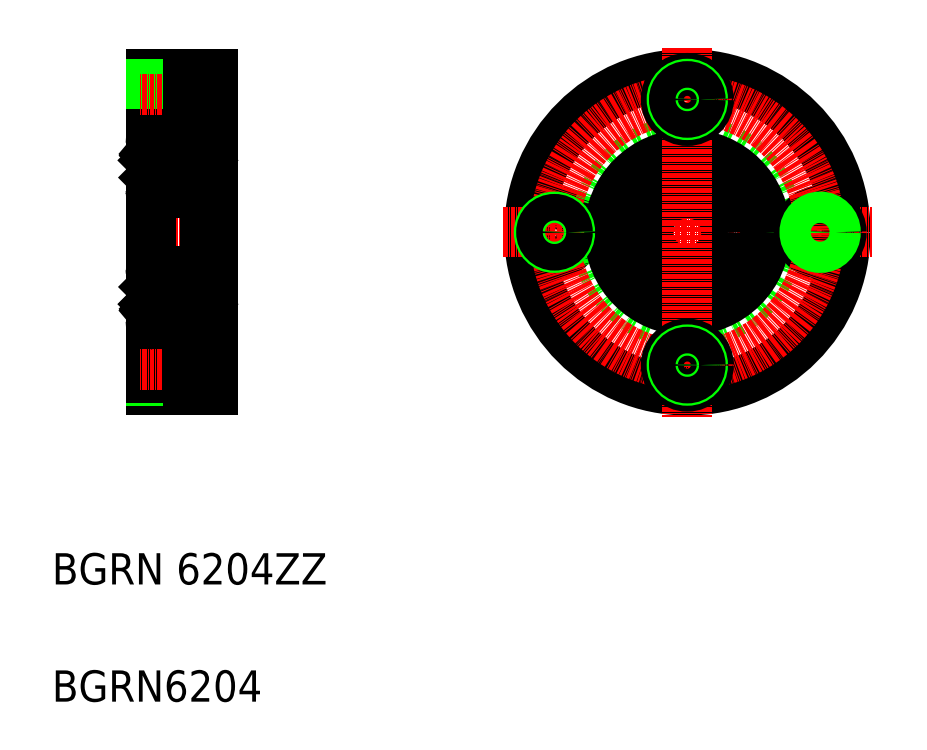
<metadata>
{"format":"dxf","ext":"dxf","renderer":"ezdxf+matplotlib","layout":"modelspace","background":"white","min_lineweight":24,"dpi":150}
</metadata>
<code>
0
SECTION
2
ENTITIES
0
CIRCLE
8
0
10
388.2
20
265.6
30
0
40
40.5
0
CIRCLE
8
0
10
354.2
20
265.6
30
0
40
5.5
0
LINE
8
CENTER
10
341
20
265.6
30
0
11
435.5
21
265.6
31
0
0
LINE
8
0
10
266.8
20
306.1
30
0
11
266.8
21
225.1
31
0
0
LINE
8
0
10
250.8
20
225.1
30
0
11
250.8
21
306.1
31
0
0
TEXT
8
0
10
225.6
20
145.4
30
0
40
8
1
BGRN6204
0
TEXT
8
0
10
225.6
20
175.4
30
0
40
8
1
BGRN 6204ZZ
0
LINE
8
0
10
266.8
20
225.1
30
0
11
250.8
21
225.1
31
0
0
LINE
8
0
10
260.3
20
227.6
30
0
11
250.8
21
227.6
31
0
0
LINE
8
0
10
260.3
20
228.2
30
0
11
250.8
21
228.2
31
0
0
LINE
8
0
10
260.3
20
235.6
30
0
11
250.8
21
235.6
31
0
0
LINE
8
0
10
260.3
20
235
30
0
11
250.8
21
235
31
0
0
LINE
8
CENTER
10
269.8
20
231.6
30
0
11
247.8
21
231.6
31
0
0
LINE
8
CENTER
10
269.8
20
265.6
30
0
11
247.8
21
265.6
31
0
0
LINE
8
0
10
260.3
20
226.1
30
0
11
260.3
21
237.1
31
0
0
LINE
8
0
10
266.8
20
226.1
30
0
11
260.3
21
226.1
31
0
0
LINE
8
0
10
266.8
20
237.1
30
0
11
260.3
21
237.1
31
0
0
LINE
8
0
10
264.8
20
245.6
30
0
11
266.8
21
245.6
31
0
0
LINE
8
0
10
266.8
20
306.1
30
0
11
250.8
21
306.1
31
0
0
LINE
8
0
10
260.3
20
295.6
30
0
11
250.8
21
295.6
31
0
0
LINE
8
0
10
260.3
20
296.2
30
0
11
250.8
21
296.2
31
0
0
LINE
8
0
10
260.3
20
303
30
0
11
250.8
21
303
31
0
0
LINE
8
0
10
260.3
20
303.6
30
0
11
250.8
21
303.6
31
0
0
LINE
8
CENTER
10
269.8
20
299.6
30
0
11
247.8
21
299.6
31
0
0
LINE
8
0
10
260.3
20
305.1
30
0
11
260.3
21
294.1
31
0
0
LINE
8
0
10
264.8
20
285.6
30
0
11
266.8
21
285.6
31
0
0
LINE
8
0
10
266.8
20
294.1
30
0
11
260.3
21
294.1
31
0
0
LINE
8
0
10
266.8
20
305.1
30
0
11
260.3
21
305.1
31
0
0
LINE
8
0
10
258.8
20
306.1
30
0
11
258.9
21
306.1
31
0
0
LINE
8
0
10
262.8
20
306.1
30
0
11
262.8
21
306.1
31
0
0
CIRCLE
8
0
10
388.2
20
265.6
30
0
40
10
0
CIRCLE
8
0
10
388.2
20
265.6
30
0
40
23.5
0
CIRCLE
8
0
10
422.2
20
265.6
30
0
40
5.5
0
CIRCLE
8
0
10
388.2
20
265.6
30
0
40
20
0
CIRCLE
8
CENTER
10
388.2
20
265.6
30
0
40
34
0
LINE
8
CENTER
10
388.2
20
312.8
30
0
11
388.2
21
218.4
31
0
0
CIRCLE
8
0
10
388.2
20
231.6
30
0
40
5.5
0
CIRCLE
8
0
10
388.2
20
231.6
30
0
40
4
0
CIRCLE
8
0
10
388.2
20
231.6
30
0
40
3.4
0
CIRCLE
8
0
10
354.2
20
265.6
30
0
40
4
0
CIRCLE
8
0
10
354.2
20
265.6
30
0
40
3.4
0
CIRCLE
8
0
10
422.2
20
265.6
30
0
40
3.4
0
CIRCLE
8
0
10
422.2
20
265.6
30
0
40
4
0
CIRCLE
8
0
10
388.2
20
299.6
30
0
40
5.5
0
CIRCLE
8
0
10
388.2
20
299.6
30
0
40
4
0
CIRCLE
8
0
10
388.2
20
299.6
30
0
40
3.4
0
LINE
8
0
10
251.8
20
242.1
30
0
11
263.8
21
242.1
31
0
0
CIRCLE
8
0
10
257.8
20
248.3
30
0
40
3.969
0
LINE
8
0
10
262.7
20
245.9
30
0
11
261
21
245.9
31
0
0
LINE
8
0
10
262.5
20
250.8
30
0
11
261
21
250.8
31
0
0
LINE
8
0
10
251.8
20
275.6
30
0
11
263.8
21
275.6
31
0
0
CIRCLE
8
0
10
257.8
20
282.8
30
0
40
3.969
0
LINE
8
0
10
251.8
20
289.1
30
0
11
263.8
21
289.1
31
0
0
LINE
8
0
10
251.8
20
255.6
30
0
11
263.8
21
255.6
31
0
0
LINE
8
0
10
262.5
20
280.4
30
0
11
261
21
280.4
31
0
0
LINE
8
0
10
262.7
20
285.3
30
0
11
261
21
285.3
31
0
0
LINE
8
0
10
250.8
20
288.1
30
0
11
250.8
21
243.1
31
0
0
LINE
8
0
10
251.4
20
247.2
30
0
11
251.4
21
251
31
0
0
LINE
8
0
10
251.7
20
247.3
30
0
11
251.7
21
251
31
0
0
LINE
8
0
10
255.1
20
242.1
30
0
11
255.1
21
242.1
31
0
0
LINE
8
0
10
257.8
20
242.1
30
0
11
257.9
21
242.1
31
0
0
LINE
8
0
10
252.8
20
246.2
30
0
11
251.7
21
247.3
31
0
0
LINE
8
0
10
252.5
20
246.1
30
0
11
251.4
21
247.2
31
0
0
ARC
8
0
10
253
20
245.7
30
0
40
0.2
50
90
51
175
0
ARC
8
0
10
251
20
244.6
30
0
40
0.2
50
90
51
180
0
LINE
8
0
10
251.6
20
244.8
30
0
11
251.9
21
244.5
31
0
0
ARC
8
0
10
252.2
20
244.8
30
0
40
0.5
50
220.1
51
355
0
LINE
8
0
10
251
20
244.8
30
0
11
251.6
21
244.8
31
0
0
LINE
8
0
10
252.4
20
244.8
30
0
11
252.5
21
246.1
31
0
0
LINE
8
0
10
252.8
20
245.4
30
0
11
252.8
21
246.2
31
0
0
LINE
8
0
10
252.7
20
244.8
30
0
11
252.8
21
245.7
31
0
0
ARC
8
0
10
251.9
20
245
30
0
40
0.3
50
130
51
220.1
0
LINE
8
0
10
251.9
20
245.4
30
0
11
251.7
21
245.2
31
0
0
ARC
8
0
10
252.2
20
244.9
30
0
40
0.2
50
220
51
357.6
0
LINE
8
0
10
251.9
20
245
30
0
11
252.1
21
244.7
31
0
0
LINE
8
0
10
252.1
20
245.2
30
0
11
251.9
21
245
31
0
0
LINE
8
0
10
251.9
20
245.4
30
0
11
252.1
21
245.2
31
0
0
LINE
8
0
10
253
20
245.9
30
0
11
254.7
21
245.9
31
0
0
LINE
8
0
10
252.6
20
251.9
30
0
11
253
21
250.9
31
0
0
LINE
8
0
10
251
20
251.6
30
0
11
251.5
21
251.6
31
0
0
ARC
8
0
10
251.7
20
251
30
0
40
0.3
50
90
51
180
0
ARC
8
0
10
251
20
251.8
30
0
40
0.2
50
180
51
270
0
LINE
8
0
10
251.7
20
251.3
30
0
11
252.3
21
251.3
31
0
0
ARC
8
0
10
252.3
20
251.8
30
0
40
0.3002
50
19.97
51
94.46
0
ARC
8
0
10
252.3
20
251.5
30
0
40
0.5996
50
87.2
51
135
0
LINE
8
0
10
251.5
20
251.6
30
0
11
251.9
21
252
31
0
0
LINE
8
0
10
252.3
20
251
30
0
11
251.7
21
251
31
0
0
LINE
8
0
10
252.3
20
251.3
30
0
11
252.3
21
251
31
0
0
LINE
8
0
10
253.2
20
250.8
30
0
11
254.7
21
250.8
31
0
0
ARC
8
0
10
253.2
20
251
30
0
40
0.2
50
200
51
270
0
LINE
8
0
10
251.7
20
283.9
30
0
11
251.7
21
280.2
31
0
0
LINE
8
0
10
251.4
20
284
30
0
11
251.4
21
280.2
31
0
0
LINE
8
0
10
252.6
20
279.2
30
0
11
253
21
280.3
31
0
0
ARC
8
0
10
251
20
279.4
30
0
40
0.2
50
90
51
180
0
LINE
8
0
10
251.5
20
279.6
30
0
11
251.9
21
279.2
31
0
0
ARC
8
0
10
252.3
20
279.6
30
0
40
0.5996
50
225
51
272.8
0
ARC
8
0
10
252.3
20
279.3
30
0
40
0.3002
50
265.5
51
340
0
LINE
8
0
10
251
20
279.6
30
0
11
251.5
21
279.6
31
0
0
ARC
8
0
10
251.7
20
280.2
30
0
40
0.3
50
180
51
270
0
LINE
8
0
10
252.3
20
279.9
30
0
11
252.3
21
280.2
31
0
0
LINE
8
0
10
252.3
20
280.2
30
0
11
251.7
21
280.2
31
0
0
LINE
8
0
10
251.7
20
279.9
30
0
11
252.3
21
279.9
31
0
0
LINE
8
0
10
253.2
20
280.4
30
0
11
254.7
21
280.4
31
0
0
ARC
8
0
10
253.2
20
280.2
30
0
40
0.2
50
90
51
160
0
ARC
8
0
10
253
20
285.5
30
0
40
0.2
50
185
51
270
0
LINE
8
0
10
252.7
20
286.4
30
0
11
252.8
21
285.5
31
0
0
LINE
8
0
10
252.4
20
286.3
30
0
11
252.5
21
285.1
31
0
0
LINE
8
0
10
252.8
20
285.8
30
0
11
252.8
21
285
31
0
0
LINE
8
0
10
252.5
20
285.1
30
0
11
251.4
21
284
31
0
0
LINE
8
0
10
252.8
20
285
30
0
11
251.7
21
283.9
31
0
0
LINE
8
0
10
251
20
286.4
30
0
11
251.6
21
286.4
31
0
0
ARC
8
0
10
251
20
286.6
30
0
40
0.2
50
180
51
270
0
LINE
8
0
10
251.9
20
286.2
30
0
11
252.1
21
286.5
31
0
0
ARC
8
0
10
251.9
20
286.2
30
0
40
0.3
50
139.9
51
230
0
LINE
8
0
10
251.9
20
285.8
30
0
11
252.1
21
286
31
0
0
LINE
8
0
10
252.1
20
286
30
0
11
251.9
21
286.2
31
0
0
LINE
8
0
10
251.9
20
285.8
30
0
11
251.7
21
286
31
0
0
ARC
8
0
10
252.2
20
286.3
30
0
40
0.5
50
4.987
51
139.9
0
ARC
8
0
10
252.2
20
286.3
30
0
40
0.2
50
2.375
51
140
0
LINE
8
0
10
251.6
20
286.4
30
0
11
251.9
21
286.7
31
0
0
LINE
8
0
10
253
20
285.3
30
0
11
254.7
21
285.3
31
0
0
LINE
8
0
10
264.8
20
288.1
30
0
11
264.8
21
243.1
31
0
0
LINE
8
0
10
264
20
247.3
30
0
11
264
21
251
31
0
0
LINE
8
0
10
264.3
20
247.2
30
0
11
264.3
21
251
31
0
0
LINE
8
0
10
263.2
20
246.1
30
0
11
264.3
21
247.2
31
0
0
LINE
8
0
10
262.9
20
246.2
30
0
11
264
21
247.3
31
0
0
LINE
8
0
10
264.6
20
244.8
30
0
11
264.1
21
244.8
31
0
0
ARC
8
0
10
263.5
20
244.8
30
0
40
0.5
50
185
51
319.9
0
LINE
8
0
10
264.1
20
244.8
30
0
11
263.8
21
244.5
31
0
0
LINE
8
0
10
262.9
20
245.4
30
0
11
262.9
21
246.2
31
0
0
LINE
8
0
10
263
20
244.8
30
0
11
262.9
21
245.7
31
0
0
ARC
8
0
10
262.7
20
245.7
30
0
40
0.2
50
4.987
51
90
0
LINE
8
0
10
263.3
20
244.8
30
0
11
263.2
21
246.1
31
0
0
LINE
8
0
10
263.8
20
245.4
30
0
11
263.6
21
245.2
31
0
0
LINE
8
0
10
263.6
20
245.2
30
0
11
263.8
21
245
31
0
0
LINE
8
0
10
263.8
20
245
30
0
11
263.6
21
244.7
31
0
0
ARC
8
0
10
263.5
20
244.9
30
0
40
0.2
50
182.4
51
320
0
LINE
8
0
10
263.8
20
245.4
30
0
11
264
21
245.2
31
0
0
ARC
8
0
10
263.8
20
245
30
0
40
0.3
50
319.9
51
50
0
ARC
8
0
10
264.6
20
244.6
30
0
40
0.2
50
0
51
90
0
LINE
8
0
10
264.6
20
251.6
30
0
11
264.1
21
251.6
31
0
0
ARC
8
0
10
263.3
20
251.8
30
0
40
0.3002
50
85.54
51
160
0
LINE
8
0
10
263.1
20
251.9
30
0
11
262.7
21
250.9
31
0
0
ARC
8
0
10
262.5
20
251
30
0
40
0.2
50
270
51
340
0
LINE
8
0
10
263.4
20
251.3
30
0
11
263.4
21
251
31
0
0
LINE
8
0
10
263.4
20
251
30
0
11
264
21
251
31
0
0
LINE
8
0
10
264.1
20
251.6
30
0
11
263.8
21
252
31
0
0
ARC
8
0
10
263.4
20
251.5
30
0
40
0.5996
50
45
51
92.8
0
LINE
8
0
10
264
20
251.3
30
0
11
263.4
21
251.3
31
0
0
ARC
8
0
10
264
20
251
30
0
40
0.3
50
0
51
90
0
ARC
8
0
10
264.6
20
251.8
30
0
40
0.2
50
270
51
0
0
LINE
8
0
10
264.3
20
284
30
0
11
264.3
21
280.2
31
0
0
LINE
8
0
10
264
20
283.9
30
0
11
264
21
280.2
31
0
0
LINE
8
0
10
263.1
20
279.2
30
0
11
262.7
21
280.3
31
0
0
ARC
8
0
10
264.6
20
279.4
30
0
40
0.2
50
0
51
90
0
LINE
8
0
10
264.1
20
279.6
30
0
11
263.8
21
279.2
31
0
0
ARC
8
0
10
263.3
20
279.3
30
0
40
0.3002
50
200
51
274.5
0
ARC
8
0
10
263.4
20
279.6
30
0
40
0.5996
50
267.2
51
315
0
LINE
8
0
10
264.6
20
279.6
30
0
11
264.1
21
279.6
31
0
0
ARC
8
0
10
262.5
20
280.2
30
0
40
0.2
50
19.97
51
90
0
ARC
8
0
10
264
20
280.2
30
0
40
0.3
50
270
51
0
0
LINE
8
0
10
264
20
279.9
30
0
11
263.4
21
279.9
31
0
0
LINE
8
0
10
263.4
20
280.2
30
0
11
264
21
280.2
31
0
0
LINE
8
0
10
263.4
20
279.9
30
0
11
263.4
21
280.2
31
0
0
LINE
8
0
10
264.6
20
286.4
30
0
11
264.1
21
286.4
31
0
0
LINE
8
0
10
263
20
286.4
30
0
11
262.9
21
285.5
31
0
0
LINE
8
0
10
263.3
20
286.3
30
0
11
263.2
21
285.1
31
0
0
LINE
8
0
10
262.9
20
285.8
30
0
11
262.9
21
285
31
0
0
LINE
8
0
10
262.9
20
285
30
0
11
264
21
283.9
31
0
0
ARC
8
0
10
262.7
20
285.5
30
0
40
0.2
50
270
51
355
0
LINE
8
0
10
263.2
20
285.1
30
0
11
264.3
21
284
31
0
0
ARC
8
0
10
263.5
20
286.3
30
0
40
0.5
50
40.09
51
175
0
ARC
8
0
10
263.8
20
286.2
30
0
40
0.3
50
310
51
40.09
0
LINE
8
0
10
263.8
20
286.2
30
0
11
263.6
21
286.5
31
0
0
LINE
8
0
10
263.8
20
285.8
30
0
11
264
21
286
31
0
0
LINE
8
0
10
263.6
20
286
30
0
11
263.8
21
286.2
31
0
0
LINE
8
0
10
263.8
20
285.8
30
0
11
263.6
21
286
31
0
0
LINE
8
0
10
264.1
20
286.4
30
0
11
263.8
21
286.7
31
0
0
ARC
8
0
10
263.5
20
286.3
30
0
40
0.2
50
40.01
51
177.6
0
ARC
8
0
10
264.6
20
286.6
30
0
40
0.2
50
270
51
0
0
ARC
8
0
10
251.8
20
288.1
30
0
40
1
50
90
51
180
0
ARC
8
0
10
263.8
20
288.1
30
0
40
1
50
0
51
90
0
ARC
8
0
10
263.8
20
276.6
30
0
40
1
50
270
51
0
0
ARC
8
0
10
251.8
20
276.6
30
0
40
1
50
180
51
270
0
ARC
8
0
10
251.8
20
243.1
30
0
40
1
50
180
51
270
0
ARC
8
0
10
263.8
20
243.1
30
0
40
1
50
270
51
0
0
ARC
8
0
10
263.8
20
254.6
30
0
40
1
50
0
51
90
0
ARC
8
0
10
251.8
20
254.6
30
0
40
1
50
90
51
180
0
ENDSEC
0
EOF

</code>
